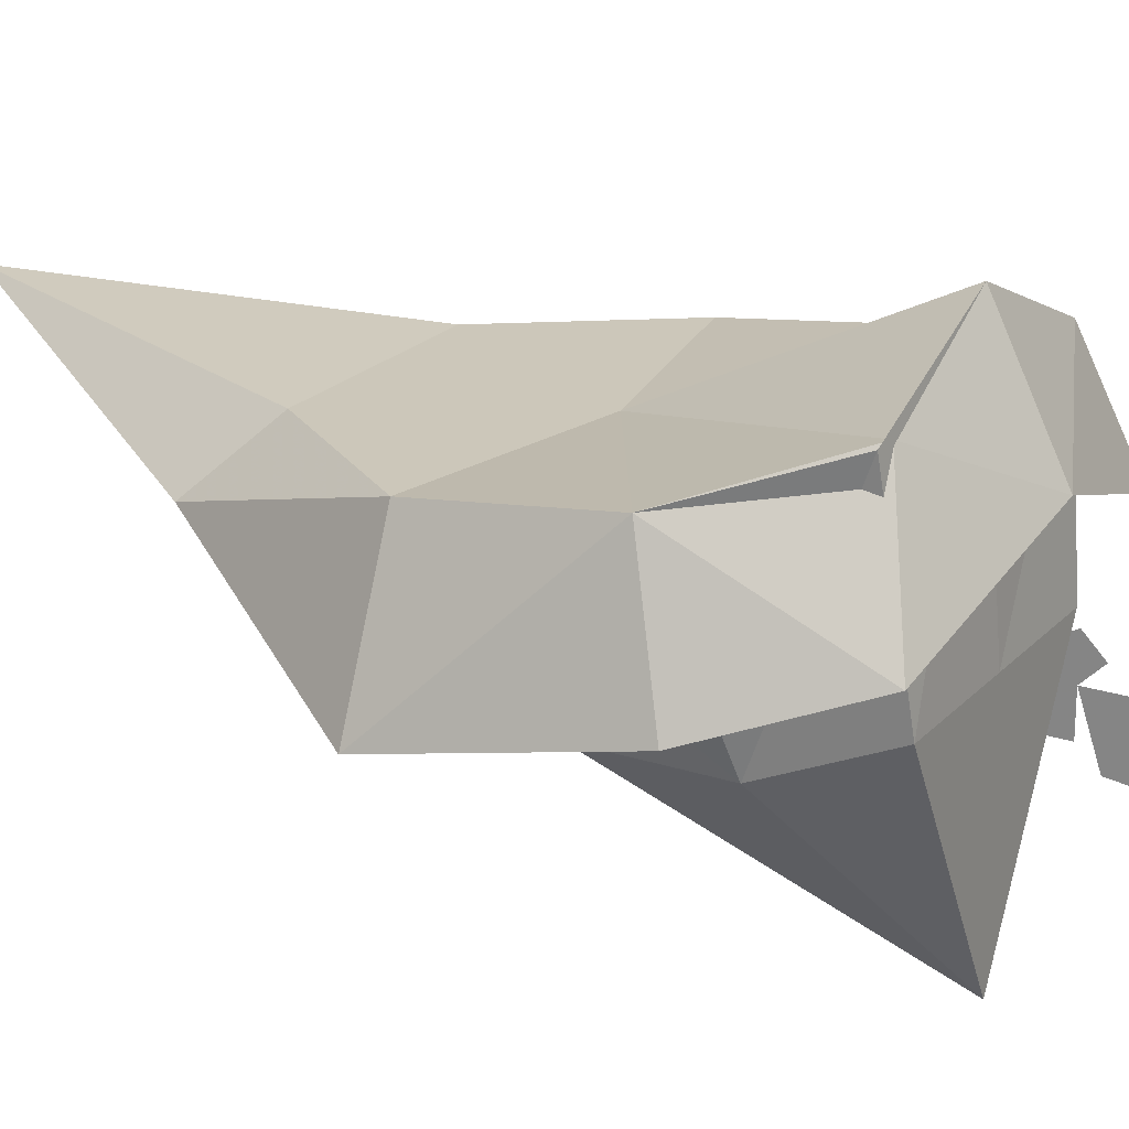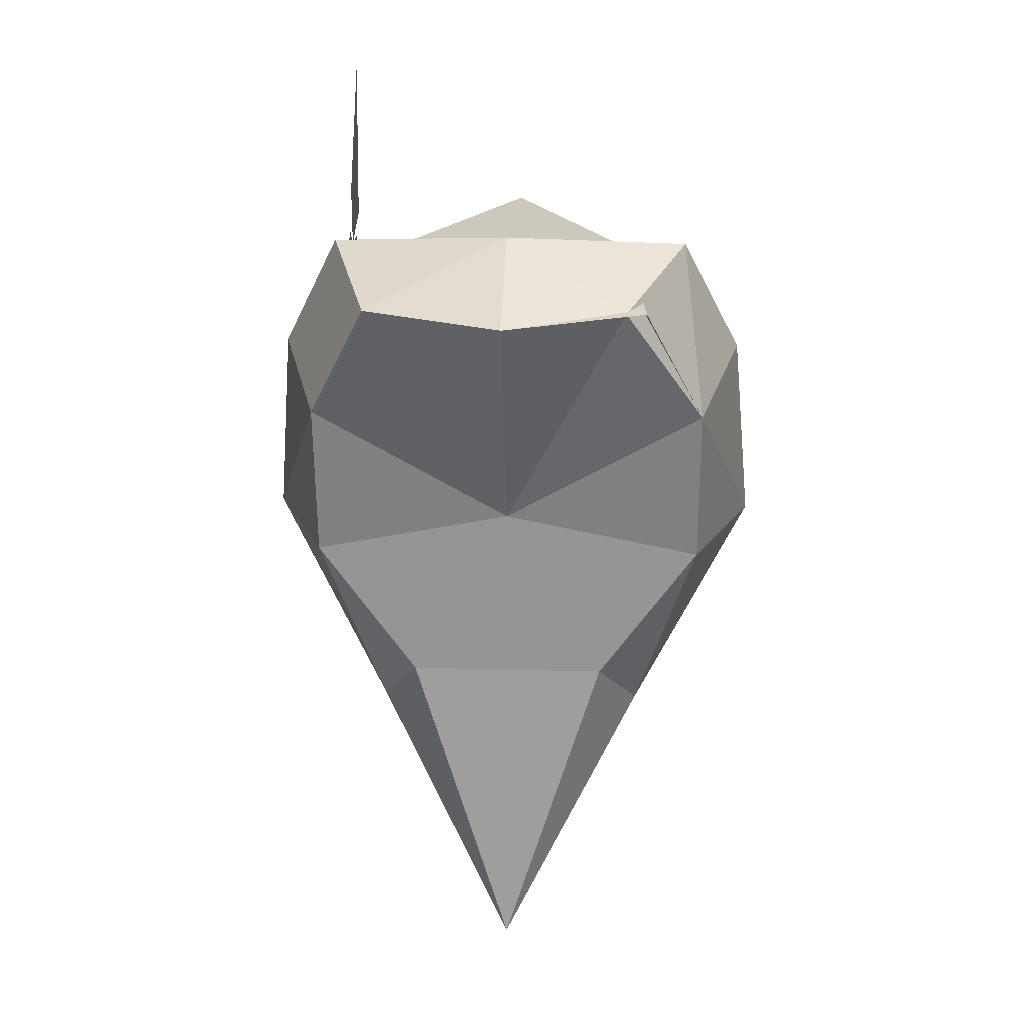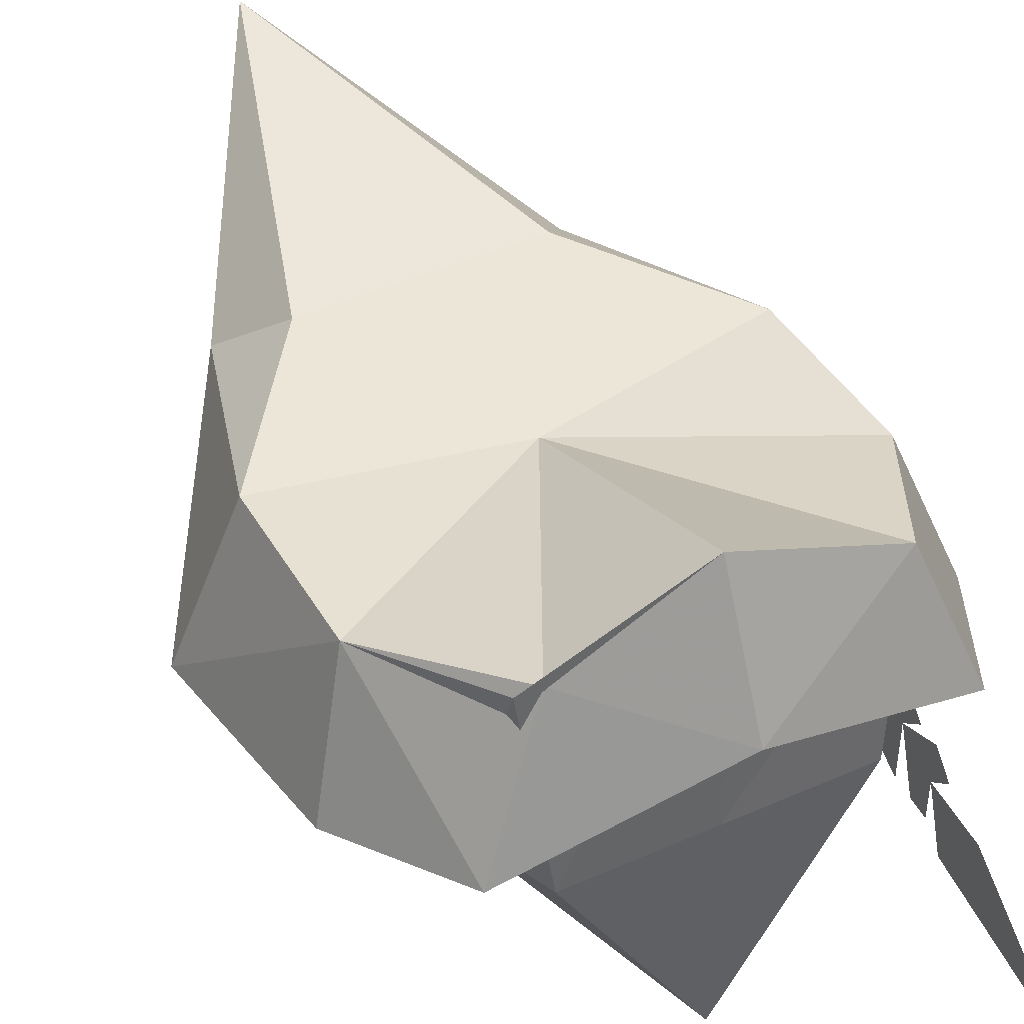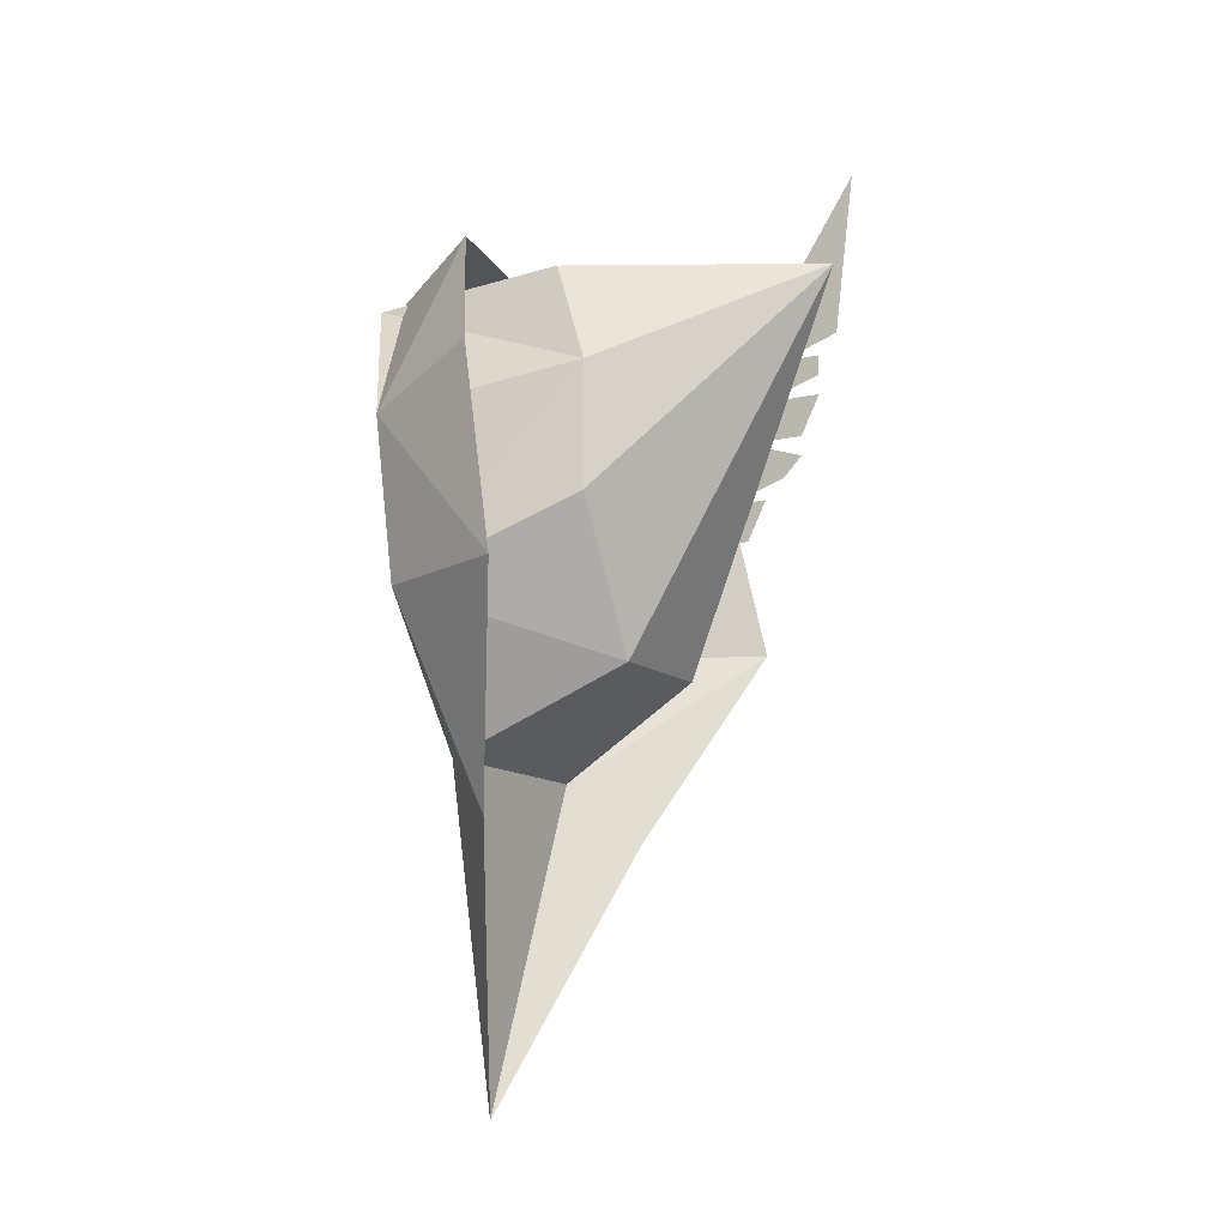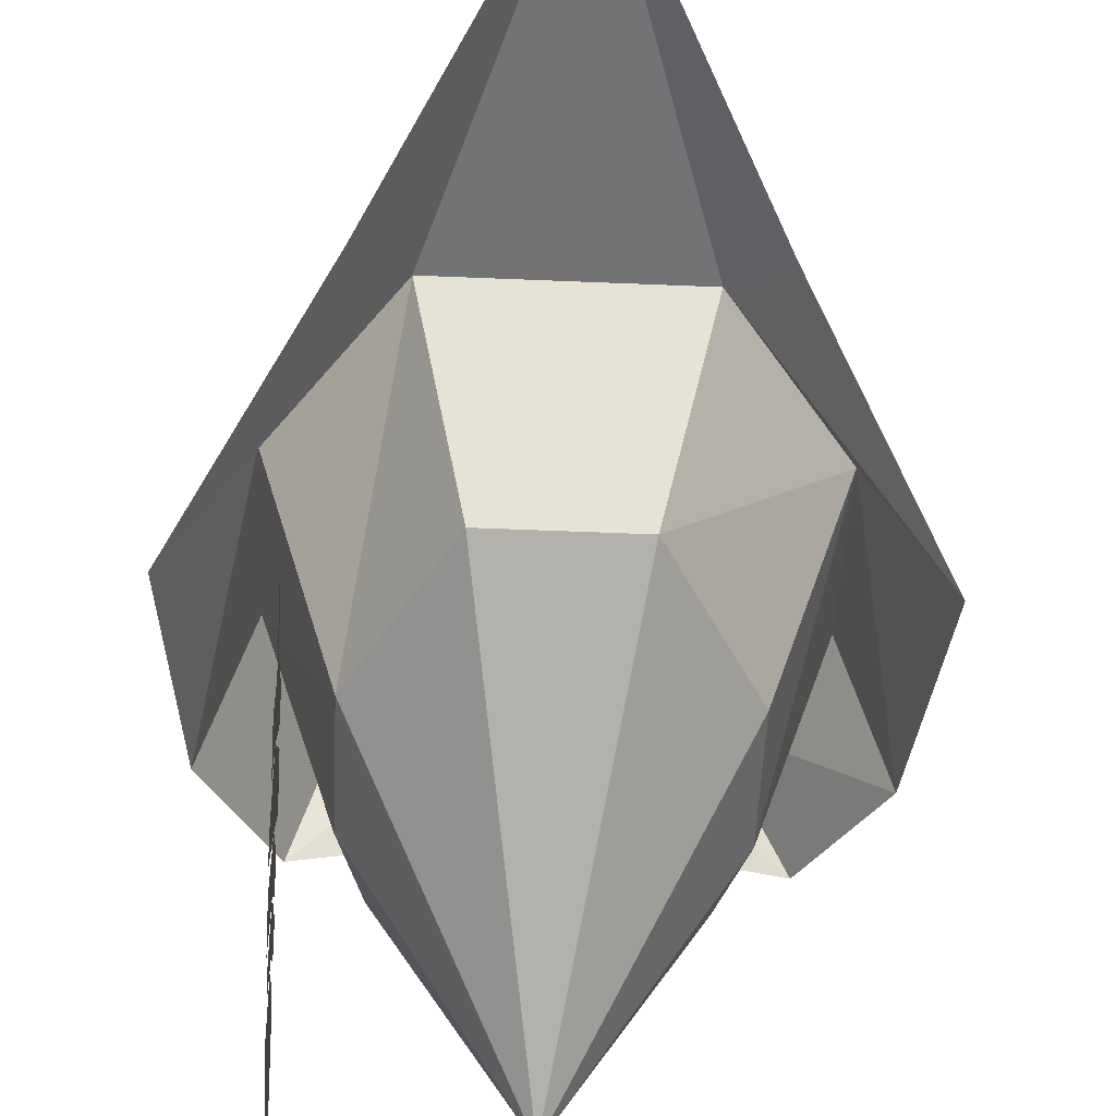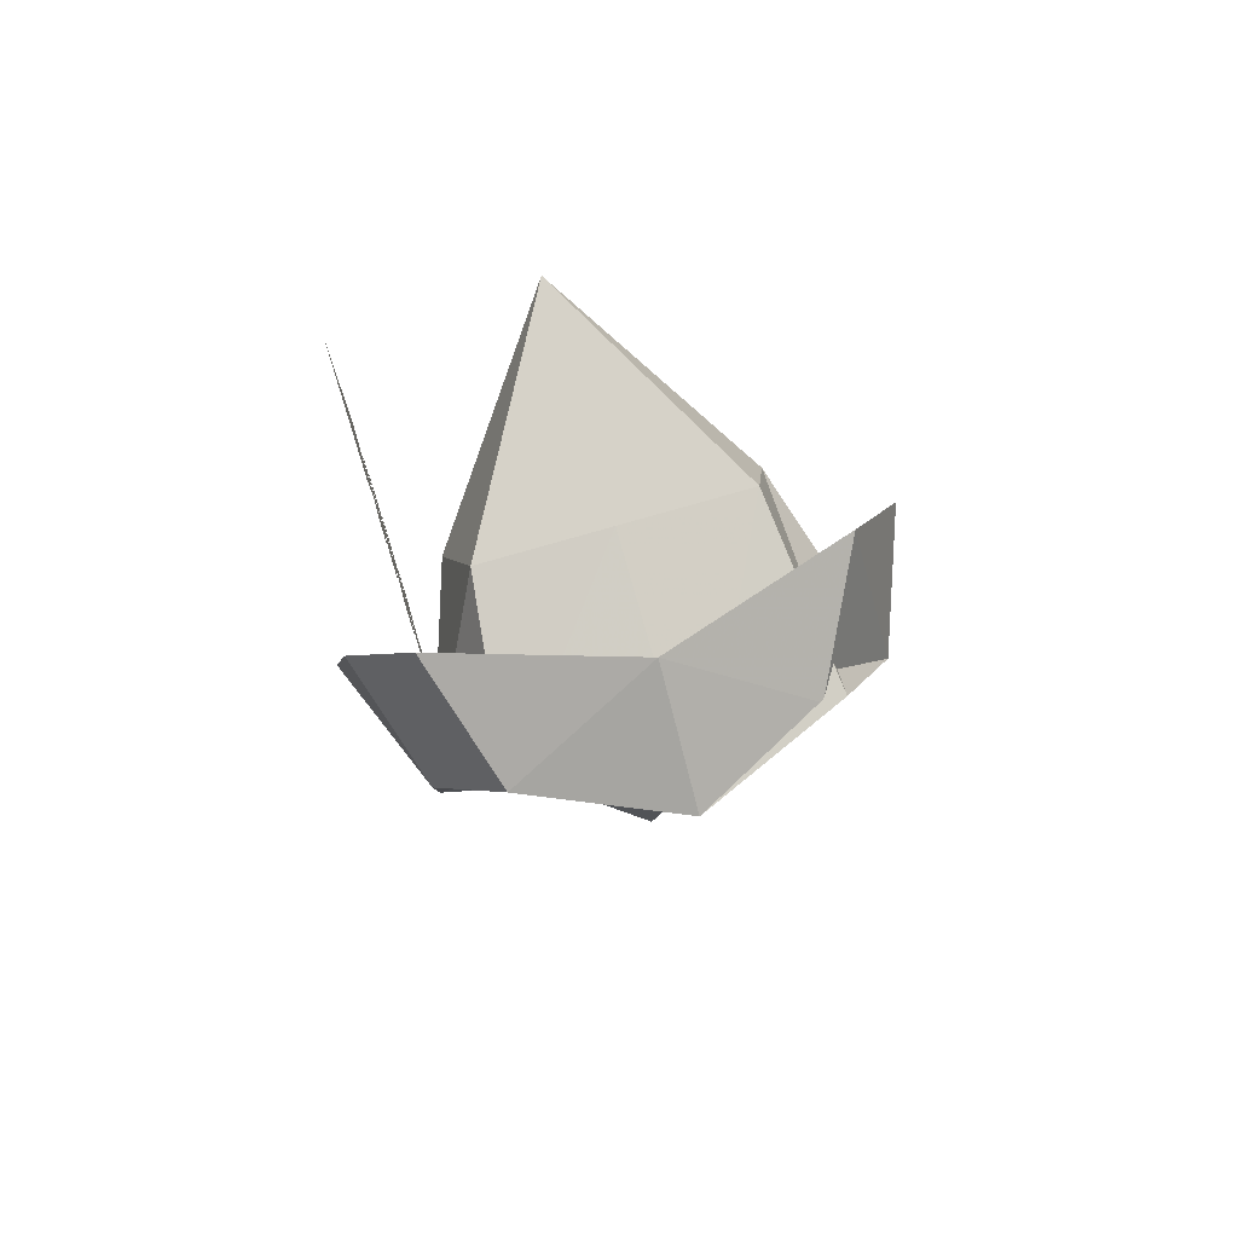
<metadata>
{"format":"obj","ext":"obj","renderer":"f3d","projection":"perspective","resolution":1024,"background":"white","views":[{"elev":21.4,"azim":-59.8,"up":"+Y"},{"elev":22.2,"azim":-177.3,"up":"+Z"},{"elev":46.6,"azim":-26.7,"up":"+Y"},{"elev":-11.9,"azim":-60.1,"up":"+Z"},{"elev":-52.2,"azim":177.4,"up":"+Y"},{"elev":77.5,"azim":164.0,"up":"+Z"}]}
</metadata>
<code>
v -0.04688 -0.04688 -0.07812
v -0.03125 -0.02344 -0.05469
v 0.007812 -0.01562 -0.1797
v -0.07031 -0.02344 0
v -0.09375 -0.07812 0
v 0.007812 -0.02344 0.01562
v 0.04688 -0.02344 -0.05469
v 0.03125 -0.08594 -0.02344
v -0.01562 -0.08594 -0.02344
v -0.04688 -0.08594 0.03125
v -0.04688 -0.08594 0.07812
v -0.07031 -0.01562 0.0625
v -0.08594 -0.0625 0.07812
v -0.03906 0 0.1094
v 0.007812 0.02344 0.1094
v 0.0625 0 0.1094
v 0.08594 -0.01562 0.0625
v 0.08594 -0.02344 0
v 0.0625 -0.04688 -0.07812
v 0.1094 -0.07812 0
v 0.0625 -0.08594 0.03125
v 0.007812 -0.1562 0.1172
v -0.03906 -0.07031 0.1172
v -0.04688 0 0.1094
v -0.0625 -0.04688 0.125
v 0.007812 -0.02344 0.1328
v 0.07812 -0.04688 0.125
v 0.1016 -0.0625 0.07812
v 0.007812 -0.07031 0.1172
v 0.0625 -0.08594 0.07812
v 0.05469 -0.07031 0.1172
v 0.07812 -0.07031 0.03906
v 0.07812 -0.0625 0.03906
v 0.07812 -0.05469 0.007812
v 0.07812 -0.07812 0.05469
v 0.07812 -0.05469 0.05469
v 0.07812 -0.0625 0.0625
v 0.07812 -0.08594 0.03906
v 0.07812 -0.09375 0.05469
v 0.07812 -0.08594 0.07812
v 0.07812 -0.07031 0.08594
v 0.07812 -0.0625 0.07031
v 0.07812 -0.1016 0.0625
v 0.07812 -0.1094 0.07031
v 0.07812 -0.09375 0.09375
v 0.07812 -0.08594 0.1016
v 0.07812 -0.07812 0.09375
v 0.07812 -0.1094 0.07812
v 0.07812 -0.1172 0.09375
v 0.07812 -0.1016 0.1094
v 0.07812 -0.09375 0.1172
v 0.07812 -0.08594 0.1094
v 0.07812 -0.1172 0.1016
v 0.07812 -0.1172 0.1094
v 0.07812 -0.1328 0.1797
v 0.07812 -0.1016 0.1328
v 0.07812 -0.125 0.1172
f 1 2 3
f 1 5 2
f 2 5 4
f 4 5 13
f 4 13 12
f 7 18 19
f 7 19 3
f 25 14 12
f 25 12 13
f 25 26 14
f 14 26 15
f 15 26 27
f 15 27 16
f 27 28 16
f 16 28 17
f 17 28 20
f 17 20 18
f 19 18 20
f 1 3 2
f 1 2 4
f 1 4 5
f 4 12 5
f 7 3 19
f 7 19 20
f 7 20 18
f 25 13 14
f 25 14 15
f 25 15 26
f 15 16 26
f 26 16 27
f 27 16 17
f 27 17 28
f 17 18 28
f 28 18 20
f 5 12 13
f 13 12 14
f 3 7 2
f 2 4 6
f 2 6 7
f 2 7 8
f 2 8 9
f 2 9 4
f 4 9 10
f 4 10 11
f 4 11 12
f 4 12 6
f 6 12 14
f 6 14 15
f 6 15 16
f 6 16 17
f 6 17 18
f 6 18 7
f 7 18 21
f 7 21 8
f 8 21 22
f 8 22 9
f 9 22 10
f 10 22 11
f 11 22 23
f 11 23 24
f 11 24 12
f 3 2 7
f 23 29 15
f 23 15 24
f 21 18 17
f 21 17 30
f 21 30 22
f 22 30 31
f 22 31 29
f 22 29 23
f 17 16 31
f 17 31 30
f 16 15 29
f 16 29 31
f 32 33 34
f 32 35 33
f 33 35 36
f 35 37 36
f 38 39 35
f 38 35 32
f 40 41 42
f 40 42 35
f 40 35 43
f 40 43 44
f 45 46 47
f 45 47 40
f 45 40 48
f 45 48 49
f 50 51 52
f 50 52 45
f 50 45 53
f 50 53 54
f 55 56 50
f 55 50 57
f 32 34 33
f 32 33 35
f 33 36 37
f 33 37 35
f 38 32 39
f 39 32 35
f 40 44 35
f 40 35 41
f 41 35 42
f 45 49 40
f 45 40 46
f 46 40 47
f 50 54 45
f 50 45 51
f 51 45 52
f 55 57 50
f 55 50 56
f 35 44 43
f 40 49 48
f 45 54 53

</code>
